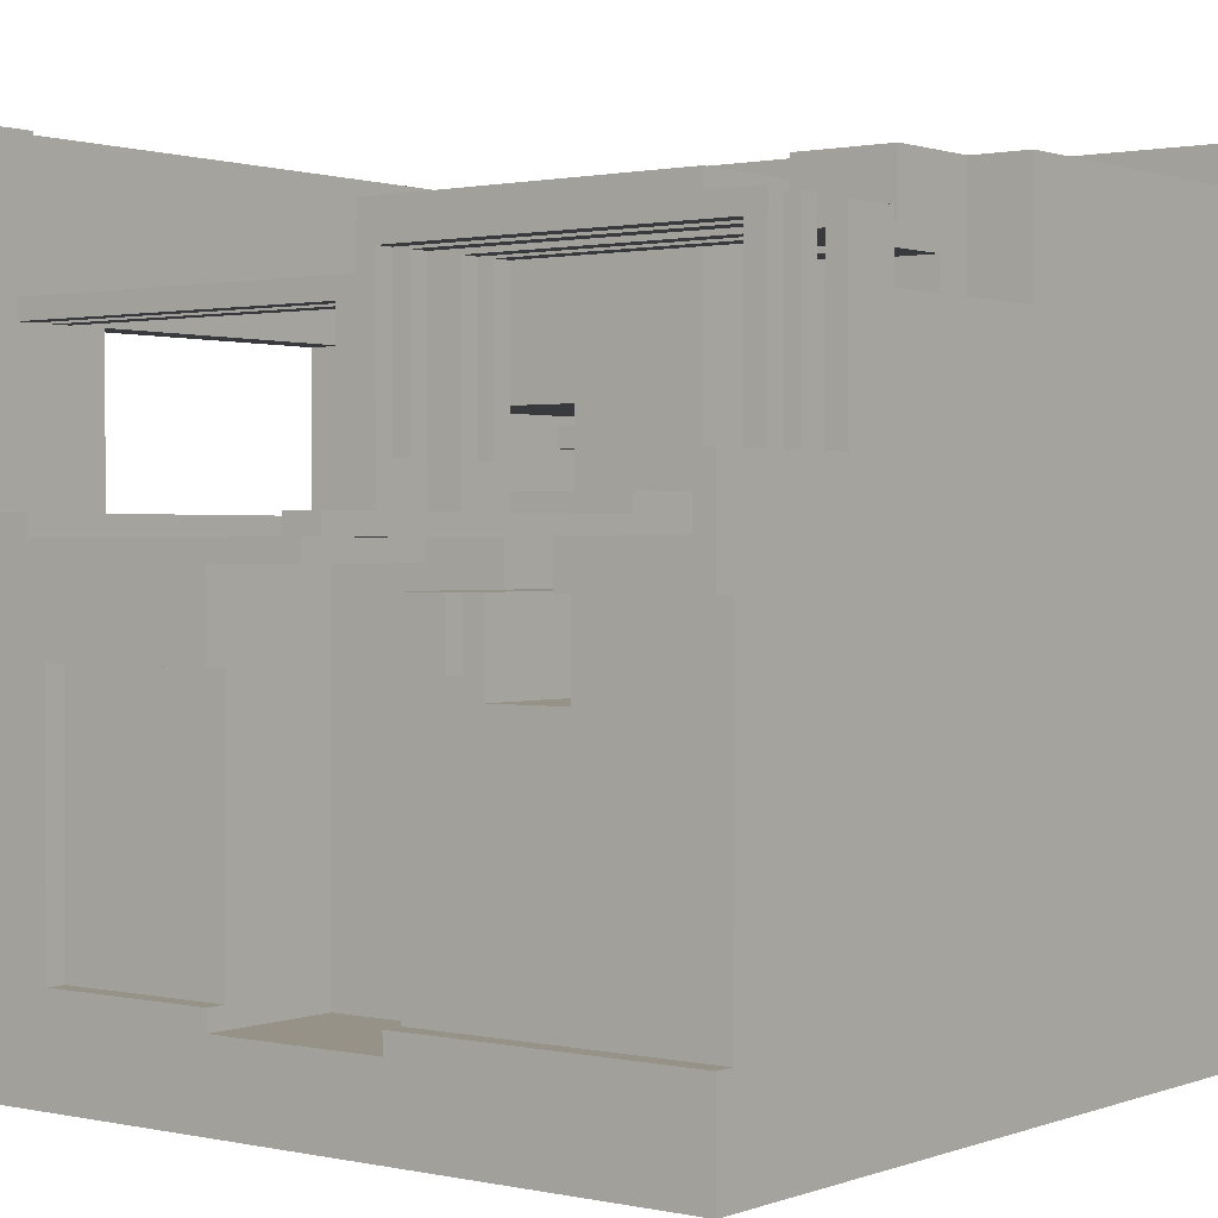
<metadata>
{"format":"obj","ext":"obj","renderer":"f3d","projection":"perspective","resolution":1024,"background":"white","views":[{"elev":1.1,"azim":127.7,"up":"+Y"}]}
</metadata>
<code>
g Lobby
v -20 0 20
v -20 0 -20
v -20 23 14
v -20 23 -15
v -20 30 14
v -20 30 -15
v -20 40 20
v -20 40 -20
v -19 23 7
v -19 23 -14
v -19 24 7
v -19 24 -14
v -19 29 14
v -19 29 -14
v -19 30 14
v -19 30 -14
v -18 24 6
v -18 24 -14
v -18 25 6
v -18 25 -14
v -18 27 6
v -18 27 -14
v -18 28 6
v -18 28 5
v -18 29 5
v -18 29 -14
v -18 29 -15
v -18 30 -14
v -18 30 -15
v -17 23 -14
v -17 23 -15
v -17 25 5
v -17 25 -14
v -17 27 5
v -17 27 -14
v -17 29 -14
v -17 29 -15
v -11 23 20
v -11 23 19
v -11 30 20
v -11 30 19
v -7 23 14
v -7 23 13
v -7 29 14
v -7 29 13
v 4 10 20
v 4 10 19
v 4 10 18
v 4 13 20
v 4 13 18
v 9 13 20
v 9 13 17
v 9 16 20
v 9 16 17
v 9 24 -0
v 9 24 -2
v 9 32 -19
v 9 32 -20
v 9 33 -0
v 9 33 -1
v 9 34 -2
v 9 34 -15
v 9 34 -17
v 9 34 -19
v 9 35 -1
v 9 35 -15
v 9 35 -17
v 9 35 -20
v 11 26 -0
v 11 26 -2
v 11 33 -0
v 11 33 -1
v 11 34 -2
v 11 34 -15
v 11 35 -1
v 11 35 -15
v 12 8 20
v 12 8 19
v 12 10 20
v 12 10 19
v 12 16 20
v 12 16 16
v 12 24 18
v 12 24 16
v 12 32 20
v 12 32 18
v 14 24 -0
v 14 24 -2
v 14 26 -19
v 14 26 -20
v 14 32 18
v 14 32 -0
v 14 33 18
v 14 33 -1
v 14 34 -2
v 14 34 -19
v 14 35 -1
v 14 35 -20
v 16 26 -0
v 16 26 -2
v 16 26 -19
v 16 26 -20
v 16 32 18
v 16 32 -0
v 16 33 18
v 16 33 -1
v 16 34 -2
v 16 34 -19
v 16 35 -1
v 16 35 -20
v 16 39 19
v 16 39 18
v 16 40 19
v 16 40 18
v -18 38 -2
v -18 38 -20
v -18 40 -2
v -18 40 -20
v -14 8 20
v -14 8 19
v -14 23 -2
v -14 23 -11
v -14 30 20
v -14 30 19
v -14 38 -2
v -14 38 -11
v -11 10 19
v -11 10 18
v -11 23 19
v -11 23 18
v -11 39 19
v -11 39 -2
v -11 40 19
v -11 40 -2
v -4 24 18
v -4 24 13
v -4 24 -11
v -4 24 -12
v -4 25 5
v -4 25 -2
v -4 27 6
v -4 27 5
v -4 28 6
v -4 28 5
v -4 29 13
v -4 29 5
v -4 38 -11
v -4 38 -12
v -4 39 18
v -4 39 -2
v -3 13 18
v -3 13 17
v -3 23 20
v -3 23 18
v -3 24 18
v -3 24 17
v -3 32 20
v -3 32 18
v -2 16 17
v -2 16 16
v -2 24 17
v -2 24 16
v -1 32 -17
v -1 32 -20
v -1 38 -17
v -1 38 -20
v 1 23 -11
v 1 23 -17
v 1 24 6
v 1 24 -2
v 1 24 -11
v 1 24 -12
v 1 25 6
v 1 25 -2
v 1 32 -17
v 1 34 -12
v 1 34 -17
v 4 23 14
v 4 23 13
v 4 23 7
v 4 23 -0
v 4 23 -17
v 4 23 -19
v 4 24 14
v 4 24 13
v 4 24 7
v 4 24 -0
v 4 32 -17
v 4 32 -19
v 4 34 -12
v 4 34 -15
v 4 35 -15
v 4 35 -17
v 4 38 -12
v 4 38 -17
v 6 17 -9
v 6 17 -13
v 6 19 -9
v 6 19 -13
v 7 19 -9
v 7 19 -13
v 7 21 -9
v 7 21 -13
v 8 21 -5
v 8 21 -9
v 8 21 -13
v 8 23 -5
v 8 23 -13
v 10 26 -0
v 10 26 -2
v 10 33 -0
v 10 33 -1
v 10 34 -2
v 10 34 -15
v 10 35 -1
v 10 35 -15
v 12 24 -0
v 12 24 -2
v 12 26 -19
v 12 26 -20
v 12 33 -0
v 12 33 -1
v 12 34 -2
v 12 34 -19
v 12 35 -1
v 12 35 -20
v 13 4 4
v 13 4 -5
v 13 21 -5
v 13 22 4
v 13 22 -1
v 13 23 -1
v 13 23 -2
v 13 23 -5
v 15 26 -0
v 15 26 -2
v 15 26 -19
v 15 26 -20
v 15 32 18
v 15 32 -0
v 15 33 18
v 15 33 -1
v 15 34 -2
v 15 34 -19
v 15 35 -1
v 15 35 -20
v 17 24 -0
v 17 24 -2
v 17 26 -19
v 17 26 -20
v 17 32 18
v 17 32 -0
v 17 33 18
v 17 33 -1
v 17 34 -2
v 17 34 -19
v 17 35 -1
v 17 35 -20
v 19 5 13
v 19 5 4
v 19 5 -5
v 19 5 -20
v 19 17 -9
v 19 17 -13
v 19 18 13
v 19 18 4
v 19 18 -5
v 19 18 -8
v 19 21 -8
v 19 21 -9
v 19 21 -13
v 19 21 -20
v 20 0 20
v 20 0 -20
v 20 4 4
v 20 4 -5
v 20 5 13
v 20 5 4
v 20 5 -5
v 20 5 -20
v 20 18 13
v 20 18 4
v 20 18 -5
v 20 18 -8
v 20 21 -5
v 20 21 -8
v 20 21 -13
v 20 21 -20
v 20 22 4
v 20 22 -1
v 20 23 14
v 20 23 -0
v 20 23 -1
v 20 23 -2
v 20 23 -13
v 20 23 -19
v 20 24 18
v 20 24 14
v 20 24 -0
v 20 24 -2
v 20 26 -19
v 20 26 -20
v 20 40 20
v 20 40 18
v -20 0 20
v -20 40 20
v -14 8 20
v -14 30 20
v -11 23 20
v -11 30 20
v -3 23 20
v -3 32 20
v 4 10 20
v 4 13 20
v 9 13 20
v 9 16 20
v 12 8 20
v 12 10 20
v 12 16 20
v 12 32 20
v 20 0 20
v 20 40 20
v -14 8 19
v -14 30 19
v -11 10 19
v -11 23 19
v -11 30 19
v 4 10 19
v 12 8 19
v 12 10 19
v -11 10 18
v -11 23 18
v -3 13 18
v -3 23 18
v 4 10 18
v 4 13 18
v -3 13 17
v -3 24 17
v -2 16 17
v -2 24 17
v 9 13 17
v 9 16 17
v -2 16 16
v -2 24 16
v 12 16 16
v 12 24 16
v -19 23 7
v -19 24 7
v 4 23 7
v 4 24 7
v -18 24 6
v -18 25 6
v -18 27 6
v -18 28 6
v -4 27 6
v -4 28 6
v 1 24 6
v 1 25 6
v -18 28 5
v -18 29 5
v -17 25 5
v -17 27 5
v -4 25 5
v -4 27 5
v -4 28 5
v -4 29 5
v 4 23 -0
v 4 24 -0
v 9 24 -0
v 9 33 -0
v 10 26 -0
v 10 33 -0
v 11 26 -0
v 11 33 -0
v 12 24 -0
v 12 33 -0
v 14 24 -0
v 14 32 -0
v 15 26 -0
v 15 32 -0
v 16 26 -0
v 16 32 -0
v 17 24 -0
v 17 32 -0
v 20 23 -0
v 20 24 -0
v 9 33 -1
v 9 35 -1
v 10 33 -1
v 10 35 -1
v 11 33 -1
v 11 35 -1
v 12 33 -1
v 12 35 -1
v 14 33 -1
v 14 35 -1
v 15 33 -1
v 15 35 -1
v 16 33 -1
v 16 35 -1
v 17 33 -1
v 17 35 -1
v 13 4 -5
v 13 21 -5
v 19 5 -5
v 19 18 -5
v 20 4 -5
v 20 5 -5
v 20 18 -5
v 20 21 -5
v -14 23 -11
v -14 38 -11
v -4 24 -11
v -4 38 -11
v 1 23 -11
v 1 24 -11
v -4 24 -12
v -4 38 -12
v 1 24 -12
v 1 34 -12
v 4 34 -12
v 4 38 -12
v 6 17 -13
v 6 19 -13
v 7 19 -13
v 7 21 -13
v 8 21 -13
v 8 23 -13
v 19 17 -13
v 19 21 -13
v 20 21 -13
v 20 23 -13
v -20 23 -15
v -20 30 -15
v -18 29 -15
v -18 30 -15
v -17 23 -15
v -17 29 -15
v 4 34 -15
v 4 35 -15
v 9 34 -15
v 9 35 -15
v 10 34 -15
v 10 35 -15
v 11 34 -15
v 11 35 -15
v 1 23 -17
v 1 32 -17
v 4 23 -17
v 4 32 -17
v 4 23 -19
v 4 32 -19
v 9 32 -19
v 9 34 -19
v 12 26 -19
v 12 34 -19
v 14 26 -19
v 14 34 -19
v 15 26 -19
v 15 34 -19
v 16 26 -19
v 16 34 -19
v 17 26 -19
v 17 34 -19
v 20 23 -19
v 20 26 -19
v -11 39 19
v -11 40 19
v 16 39 19
v 16 40 19
v -4 24 18
v -4 39 18
v -3 24 18
v -3 32 18
v 12 24 18
v 12 32 18
v 14 32 18
v 14 33 18
v 15 32 18
v 15 33 18
v 16 32 18
v 16 33 18
v 16 39 18
v 16 40 18
v 17 32 18
v 17 33 18
v 20 24 18
v 20 40 18
v -20 23 14
v -20 30 14
v -19 29 14
v -19 30 14
v -7 23 14
v -7 29 14
v 4 23 14
v 4 24 14
v 20 23 14
v 20 24 14
v -7 23 13
v -7 29 13
v -4 24 13
v -4 29 13
v 4 23 13
v 4 24 13
v 19 5 13
v 19 18 13
v 20 5 13
v 20 18 13
v 13 4 4
v 13 22 4
v 19 5 4
v 19 18 4
v 20 4 4
v 20 5 4
v 20 18 4
v 20 22 4
v 13 22 -1
v 13 23 -1
v 20 22 -1
v 20 23 -1
v -18 38 -2
v -18 40 -2
v -14 23 -2
v -14 38 -2
v -11 39 -2
v -11 40 -2
v -4 25 -2
v -4 39 -2
v 1 24 -2
v 1 25 -2
v 9 24 -2
v 9 34 -2
v 10 26 -2
v 10 34 -2
v 11 26 -2
v 11 34 -2
v 12 24 -2
v 12 34 -2
v 13 23 -2
v 14 24 -2
v 14 34 -2
v 15 26 -2
v 15 34 -2
v 16 26 -2
v 16 34 -2
v 17 24 -2
v 17 34 -2
v 20 23 -2
v 20 24 -2
v 8 21 -5
v 8 23 -5
v 13 21 -5
v 13 23 -5
v 19 18 -8
v 19 21 -8
v 20 18 -8
v 20 21 -8
v 6 17 -9
v 6 19 -9
v 7 19 -9
v 7 21 -9
v 8 21 -9
v 19 17 -9
v 19 21 -9
v -19 23 -14
v -19 24 -14
v -19 29 -14
v -19 30 -14
v -18 24 -14
v -18 25 -14
v -18 27 -14
v -18 29 -14
v -18 30 -14
v -17 23 -14
v -17 25 -14
v -17 27 -14
v -17 29 -14
v -1 32 -17
v -1 38 -17
v 1 32 -17
v 1 34 -17
v 4 35 -17
v 4 38 -17
v 9 34 -17
v 9 35 -17
v -20 0 -20
v -20 40 -20
v -18 38 -20
v -18 40 -20
v -1 32 -20
v -1 38 -20
v 9 32 -20
v 9 35 -20
v 12 26 -20
v 12 35 -20
v 14 26 -20
v 14 35 -20
v 15 26 -20
v 15 35 -20
v 16 26 -20
v 16 35 -20
v 17 26 -20
v 17 35 -20
v 19 5 -20
v 19 21 -20
v 20 0 -20
v 20 5 -20
v 20 21 -20
v 20 26 -20
v -20 0 20
v 20 0 20
v -20 0 -20
v 20 0 -20
v 4 10 20
v 12 10 20
v 4 10 19
v 12 10 19
v 19 18 13
v 20 18 13
v 19 18 4
v 20 18 4
v 19 18 -5
v 20 18 -5
v 19 18 -8
v 20 18 -8
v 6 19 -9
v 7 19 -9
v 6 19 -13
v 7 19 -13
v 7 21 -9
v 8 21 -9
v 7 21 -13
v 8 21 -13
v 19 21 -13
v 20 21 -13
v 19 21 -20
v 20 21 -20
v 13 22 4
v 20 22 4
v 13 22 -1
v 20 22 -1
v -11 23 20
v -3 23 20
v -11 23 19
v -11 23 18
v -3 23 18
v 13 23 -1
v 20 23 -1
v 13 23 -2
v 20 23 -2
v -18 27 6
v -4 27 6
v -17 27 5
v -4 27 5
v -18 27 -14
v -17 27 -14
v -19 29 14
v -7 29 14
v -7 29 13
v -4 29 13
v -18 29 5
v -4 29 5
v -19 29 -14
v -18 29 -14
v -17 29 -14
v -18 29 -15
v -17 29 -15
v -14 30 20
v -11 30 20
v -14 30 19
v -11 30 19
v -20 30 14
v -19 30 14
v -19 30 -14
v -18 30 -14
v -20 30 -15
v -18 30 -15
v -3 32 20
v 12 32 20
v -3 32 18
v 12 32 18
v 14 32 18
v 15 32 18
v 16 32 18
v 17 32 18
v 14 32 -0
v 15 32 -0
v 16 32 -0
v 17 32 -0
v 9 34 -2
v 10 34 -2
v 11 34 -2
v 12 34 -2
v 14 34 -2
v 15 34 -2
v 16 34 -2
v 17 34 -2
v 1 34 -12
v 4 34 -12
v 4 34 -15
v 9 34 -15
v 10 34 -15
v 11 34 -15
v 1 34 -17
v 9 34 -17
v 9 34 -19
v 12 34 -19
v 14 34 -19
v 15 34 -19
v 16 34 -19
v 17 34 -19
v 13 4 4
v 20 4 4
v 13 4 -5
v 20 4 -5
v 19 5 13
v 20 5 13
v 19 5 4
v 20 5 4
v 19 5 -5
v 20 5 -5
v 19 5 -20
v 20 5 -20
v -14 8 20
v 12 8 20
v -14 8 19
v 12 8 19
v -11 10 19
v 4 10 19
v -11 10 18
v 4 10 18
v 4 13 20
v 9 13 20
v -3 13 18
v 4 13 18
v -3 13 17
v 9 13 17
v 9 16 20
v 12 16 20
v -2 16 17
v 9 16 17
v -2 16 16
v 12 16 16
v 6 17 -9
v 19 17 -9
v 6 17 -13
v 19 17 -13
v 8 21 -5
v 13 21 -5
v 20 21 -5
v 19 21 -8
v 20 21 -8
v 8 21 -9
v 19 21 -9
v -20 23 14
v -7 23 14
v 4 23 14
v 20 23 14
v -7 23 13
v 4 23 13
v -19 23 7
v 4 23 7
v 4 23 -0
v 20 23 -0
v -14 23 -2
v 13 23 -2
v 8 23 -5
v 13 23 -5
v -14 23 -11
v 1 23 -11
v 8 23 -13
v 20 23 -13
v -19 23 -14
v -17 23 -14
v -20 23 -15
v -17 23 -15
v 1 23 -17
v 4 23 -17
v 4 23 -19
v 20 23 -19
v -4 24 18
v -3 24 18
v 12 24 18
v 20 24 18
v -3 24 17
v -2 24 17
v -2 24 16
v 12 24 16
v 4 24 14
v 20 24 14
v -4 24 13
v 4 24 13
v -19 24 7
v 4 24 7
v -18 24 6
v 1 24 6
v 4 24 -0
v 9 24 -0
v 12 24 -0
v 14 24 -0
v 17 24 -0
v 20 24 -0
v 1 24 -2
v 9 24 -2
v 12 24 -2
v 14 24 -2
v 17 24 -2
v 20 24 -2
v -4 24 -11
v 1 24 -11
v -4 24 -12
v 1 24 -12
v -19 24 -14
v -18 24 -14
v -18 25 6
v 1 25 6
v -17 25 5
v -4 25 5
v -4 25 -2
v 1 25 -2
v -18 25 -14
v -17 25 -14
v 10 26 -0
v 11 26 -0
v 15 26 -0
v 16 26 -0
v 10 26 -2
v 11 26 -2
v 15 26 -2
v 16 26 -2
v 12 26 -19
v 14 26 -19
v 15 26 -19
v 16 26 -19
v 17 26 -19
v 20 26 -19
v 12 26 -20
v 14 26 -20
v 15 26 -20
v 16 26 -20
v 17 26 -20
v 20 26 -20
v -18 28 6
v -4 28 6
v -18 28 5
v -4 28 5
v -1 32 -17
v 1 32 -17
v 4 32 -17
v 4 32 -19
v 9 32 -19
v -1 32 -20
v 9 32 -20
v 14 33 18
v 15 33 18
v 16 33 18
v 17 33 18
v 9 33 -0
v 10 33 -0
v 11 33 -0
v 12 33 -0
v 9 33 -1
v 10 33 -1
v 11 33 -1
v 12 33 -1
v 14 33 -1
v 15 33 -1
v 16 33 -1
v 17 33 -1
v 9 35 -1
v 10 35 -1
v 11 35 -1
v 12 35 -1
v 14 35 -1
v 15 35 -1
v 16 35 -1
v 17 35 -1
v 4 35 -15
v 9 35 -15
v 10 35 -15
v 11 35 -15
v 4 35 -17
v 9 35 -17
v 9 35 -20
v 12 35 -20
v 14 35 -20
v 15 35 -20
v 16 35 -20
v 17 35 -20
v -18 38 -2
v -14 38 -2
v -14 38 -11
v -4 38 -11
v -4 38 -12
v 4 38 -12
v -1 38 -17
v 4 38 -17
v -18 38 -20
v -1 38 -20
v -11 39 19
v 16 39 19
v -4 39 18
v 16 39 18
v -11 39 -2
v -4 39 -2
v -20 40 20
v 20 40 20
v -11 40 19
v 16 40 19
v 16 40 18
v 20 40 18
v -18 40 -2
v -11 40 -2
v -20 40 -20
v -18 40 -20
f 3 2 1
f 4 2 3
f 5 3 1
f 6 2 4
f 7 5 1
f 7 6 5
f 8 2 6
f 8 6 7
f 11 10 9
f 12 10 11
f 15 14 13
f 16 14 15
f 19 18 17
f 20 18 19
f 23 22 21
f 24 22 23
f 25 22 24
f 26 22 25
f 28 27 26
f 29 27 28
f 33 31 30
f 34 33 32
f 35 31 33
f 35 33 34
f 36 31 35
f 37 31 36
f 40 39 38
f 41 39 40
f 44 43 42
f 45 43 44
f 49 47 46
f 49 48 47
f 50 48 49
f 53 52 51
f 54 52 53
f 59 56 55
f 60 56 59
f 61 56 60
f 64 58 57
f 65 62 61
f 65 61 60
f 66 62 65
f 67 64 63
f 68 58 64
f 68 64 67
f 71 70 69
f 72 70 71
f 73 70 72
f 75 73 72
f 75 74 73
f 76 74 75
f 79 78 77
f 80 78 79
f 83 82 81
f 84 82 83
f 85 83 81
f 86 83 85
f 92 88 87
f 93 92 91
f 94 88 92
f 94 92 93
f 95 88 94
f 96 90 89
f 97 95 94
f 97 96 95
f 98 90 96
f 98 96 97
f 104 100 99
f 105 104 103
f 106 100 104
f 106 104 105
f 107 100 106
f 108 102 101
f 109 107 106
f 109 108 107
f 110 102 108
f 110 108 109
f 113 112 111
f 114 112 113
f 115 116 117
f 117 116 118
f 119 120 123
f 123 120 124
f 121 122 125
f 125 122 126
f 127 128 129
f 129 128 130
f 131 132 133
f 133 132 134
f 139 140 142
f 141 142 143
f 142 140 144
f 143 142 144
f 135 136 145
f 144 140 146
f 137 138 147
f 147 138 148
f 135 145 149
f 145 146 149
f 146 140 150
f 149 146 150
f 151 152 154
f 154 152 155
f 153 154 155
f 155 152 156
f 153 155 157
f 157 155 158
f 159 160 161
f 161 160 162
f 163 164 165
f 165 164 166
f 167 168 171
f 171 168 172
f 169 170 173
f 173 170 174
f 172 168 175
f 172 175 176
f 176 175 177
f 178 179 184
f 184 179 185
f 180 181 186
f 186 181 187
f 182 183 188
f 188 183 189
f 190 191 192
f 190 192 194
f 192 193 194
f 194 193 195
f 196 197 198
f 198 197 199
f 200 201 202
f 202 201 203
f 204 205 207
f 205 206 207
f 207 206 208
f 209 210 211
f 211 210 212
f 212 210 213
f 212 213 215
f 213 214 215
f 215 214 216
f 217 218 221
f 221 218 222
f 222 218 223
f 219 220 224
f 222 223 225
f 223 224 225
f 224 220 226
f 225 224 226
f 227 228 229
f 227 229 230
f 230 229 231
f 231 229 232
f 232 229 233
f 233 229 234
f 235 236 240
f 239 240 241
f 240 236 242
f 241 240 242
f 242 236 243
f 237 238 244
f 242 243 245
f 243 244 245
f 244 238 246
f 245 244 246
f 247 248 252
f 251 252 253
f 252 248 254
f 253 252 254
f 254 248 255
f 249 250 256
f 254 255 257
f 255 256 257
f 256 250 258
f 257 256 258
f 261 262 263
f 263 262 264
f 259 260 265
f 265 260 266
f 261 263 267
f 267 263 268
f 268 263 269
f 269 263 270
f 264 262 271
f 271 262 272
f 273 274 275
f 275 274 276
f 273 275 277
f 277 275 278
f 276 274 279
f 279 274 280
f 273 277 281
f 283 284 285
f 285 284 286
f 281 282 289
f 273 281 291
f 289 290 291
f 281 289 291
f 291 290 292
f 292 290 293
f 287 288 295
f 295 288 296
f 273 291 297
f 297 291 298
f 293 294 299
f 292 293 299
f 299 294 300
f 296 288 301
f 301 288 302
f 273 297 303
f 303 297 304
f 307 306 305
f 308 306 307
f 310 306 308
f 311 310 309
f 312 306 310
f 312 310 311
f 315 314 313
f 317 307 305
f 318 316 315
f 318 315 313
f 319 316 318
f 320 306 312
f 321 317 305
f 321 320 319
f 321 319 318
f 321 318 317
f 322 306 320
f 322 320 321
f 325 324 323
f 326 324 325
f 327 324 326
f 328 325 323
f 329 328 323
f 330 328 329
f 333 332 331
f 334 332 333
f 335 333 331
f 336 333 335
f 339 338 337
f 340 338 339
f 341 339 337
f 342 339 341
f 345 344 343
f 346 344 345
f 349 348 347
f 350 348 349
f 355 354 353
f 356 354 355
f 357 352 351
f 358 352 357
f 363 362 361
f 364 362 363
f 365 360 359
f 366 360 365
f 369 368 367
f 371 370 369
f 372 370 371
f 373 371 369
f 375 369 367
f 375 374 373
f 375 373 369
f 376 374 375
f 377 375 367
f 379 378 377
f 380 378 379
f 381 379 377
f 383 377 367
f 383 382 381
f 383 381 377
f 384 382 383
f 385 383 367
f 386 383 385
f 389 388 387
f 390 388 389
f 393 392 391
f 394 392 393
f 397 396 395
f 398 396 397
f 401 400 399
f 402 400 401
f 405 404 403
f 406 404 405
f 407 405 403
f 408 405 407
f 409 404 406
f 410 404 409
f 413 412 411
f 414 412 413
f 415 413 411
f 416 413 415
f 419 418 417
f 420 418 419
f 421 418 420
f 422 418 421
f 425 424 423
f 427 426 425
f 429 425 423
f 429 428 427
f 429 427 425
f 430 428 429
f 431 428 430
f 432 428 431
f 435 434 433
f 436 434 435
f 437 435 433
f 438 435 437
f 441 440 439
f 442 440 441
f 445 444 443
f 446 444 445
f 449 448 447
f 450 448 449
f 453 452 451
f 455 453 451
f 455 454 453
f 456 454 455
f 457 455 451
f 459 457 451
f 459 458 457
f 460 458 459
f 461 459 451
f 463 461 451
f 463 462 461
f 464 462 463
f 465 463 451
f 466 463 465
f 467 468 469
f 469 468 470
f 471 472 473
f 473 472 474
f 474 472 476
f 476 472 477
f 475 476 477
f 477 472 478
f 475 477 479
f 478 472 480
f 475 479 481
f 479 480 481
f 480 472 482
f 481 480 482
f 482 472 483
f 475 481 485
f 483 484 486
f 482 483 486
f 475 485 487
f 485 486 487
f 486 484 488
f 487 486 488
f 489 490 491
f 491 490 492
f 489 491 493
f 493 491 494
f 495 496 497
f 497 496 498
f 499 500 501
f 501 500 502
f 499 501 503
f 503 501 504
f 505 506 507
f 507 506 508
f 509 510 511
f 511 510 512
f 509 511 513
f 513 511 514
f 512 510 515
f 515 510 516
f 517 518 519
f 519 518 520
f 521 522 524
f 524 522 525
f 523 524 525
f 525 522 526
f 523 525 527
f 527 525 528
f 523 527 529
f 529 527 530
f 523 529 531
f 531 532 533
f 533 532 534
f 531 533 535
f 523 531 537
f 535 536 537
f 531 535 537
f 537 536 538
f 523 537 539
f 539 537 540
f 540 541 542
f 542 541 543
f 540 542 544
f 539 540 546
f 544 545 546
f 540 544 546
f 546 545 547
f 539 546 548
f 548 546 549
f 550 551 552
f 552 551 553
f 554 555 556
f 556 555 557
f 558 559 560
f 560 561 562
f 558 560 563
f 560 562 563
f 563 562 564
f 565 566 569
f 567 568 572
f 572 568 573
f 569 570 574
f 565 569 574
f 574 570 575
f 571 572 576
f 576 572 577
f 578 579 580
f 580 579 581
f 581 579 582
f 582 579 583
f 581 582 584
f 584 582 585
f 586 587 588
f 588 587 589
f 586 588 590
f 590 588 591
f 586 590 592
f 586 592 594
f 592 593 594
f 594 593 595
f 586 594 596
f 586 596 598
f 596 597 598
f 598 597 599
f 586 598 600
f 586 600 602
f 600 601 602
f 602 601 603
f 586 602 604
f 604 602 605
f 586 604 606
f 606 604 607
f 605 602 608
f 608 602 609
f 612 611 610
f 613 611 612
f 616 615 614
f 617 615 616
f 620 619 618
f 621 619 620
f 624 623 622
f 625 623 624
f 628 627 626
f 629 627 628
f 632 631 630
f 633 631 632
f 636 635 634
f 637 635 636
f 640 639 638
f 641 639 640
f 644 643 642
f 645 643 644
f 646 643 645
f 649 648 647
f 650 648 649
f 653 652 651
f 654 652 653
f 655 653 651
f 656 653 655
f 659 658 657
f 661 659 657
f 661 660 659
f 662 660 661
f 663 661 657
f 664 661 663
f 666 665 664
f 667 665 666
f 670 669 668
f 671 669 670
f 674 673 672
f 676 674 672
f 676 675 674
f 677 675 676
f 680 679 678
f 681 679 680
f 686 683 682
f 687 683 686
f 688 685 684
f 689 685 688
f 700 699 698
f 701 691 690
f 702 691 701
f 703 693 692
f 704 700 698
f 704 703 702
f 704 702 701
f 704 701 700
f 705 703 704
f 706 703 705
f 707 693 703
f 707 703 706
f 708 695 694
f 709 695 708
f 710 697 696
f 711 697 710
f 712 713 714
f 714 713 715
f 716 717 718
f 718 717 719
f 720 721 722
f 722 721 723
f 724 725 726
f 726 725 727
f 728 729 730
f 730 729 731
f 732 733 735
f 734 735 736
f 735 733 737
f 736 735 737
f 738 739 741
f 740 741 742
f 741 739 743
f 742 741 743
f 744 745 746
f 746 745 747
f 748 749 751
f 749 750 751
f 751 750 752
f 748 751 753
f 753 751 754
f 755 756 759
f 757 758 760
f 755 759 761
f 759 760 761
f 760 758 762
f 761 760 762
f 762 758 763
f 763 758 764
f 765 766 767
f 767 766 768
f 765 767 769
f 769 767 770
f 770 767 771
f 755 761 773
f 755 773 775
f 773 774 775
f 775 774 776
f 771 772 777
f 770 771 777
f 777 772 778
f 778 772 779
f 779 772 780
f 781 782 785
f 785 786 787
f 783 784 788
f 787 788 789
f 788 784 790
f 789 788 790
f 785 787 791
f 781 785 791
f 787 789 791
f 791 789 792
f 793 794 795
f 795 794 796
f 796 794 797
f 796 797 803
f 797 798 803
f 803 798 804
f 799 800 805
f 805 800 806
f 801 802 807
f 807 802 808
f 809 810 811
f 811 810 812
f 793 795 813
f 813 795 814
f 815 816 817
f 817 816 818
f 818 816 819
f 819 816 820
f 815 817 821
f 821 817 822
f 823 824 827
f 827 824 828
f 825 826 829
f 829 826 830
f 831 832 837
f 837 832 838
f 833 834 839
f 839 834 840
f 835 836 841
f 841 836 842
f 843 844 845
f 845 844 846
f 847 848 850
f 848 849 850
f 847 850 852
f 850 851 852
f 852 851 853
f 858 859 862
f 862 859 863
f 860 861 864
f 864 861 865
f 854 855 866
f 866 855 867
f 856 857 868
f 868 857 869
f 870 871 879
f 879 871 880
f 872 873 881
f 879 880 882
f 880 881 882
f 878 879 882
f 882 881 883
f 883 881 884
f 881 873 885
f 884 881 885
f 874 875 886
f 886 875 887
f 876 877 888
f 888 877 889
f 890 891 892
f 892 893 894
f 894 895 896
f 896 895 897
f 890 892 898
f 892 894 898
f 894 896 898
f 898 896 899
f 900 901 902
f 902 901 903
f 900 902 904
f 904 902 905
f 906 907 908
f 908 907 909
f 909 907 910
f 910 907 911
f 906 908 912
f 912 908 913
f 906 912 914
f 914 912 915

</code>
